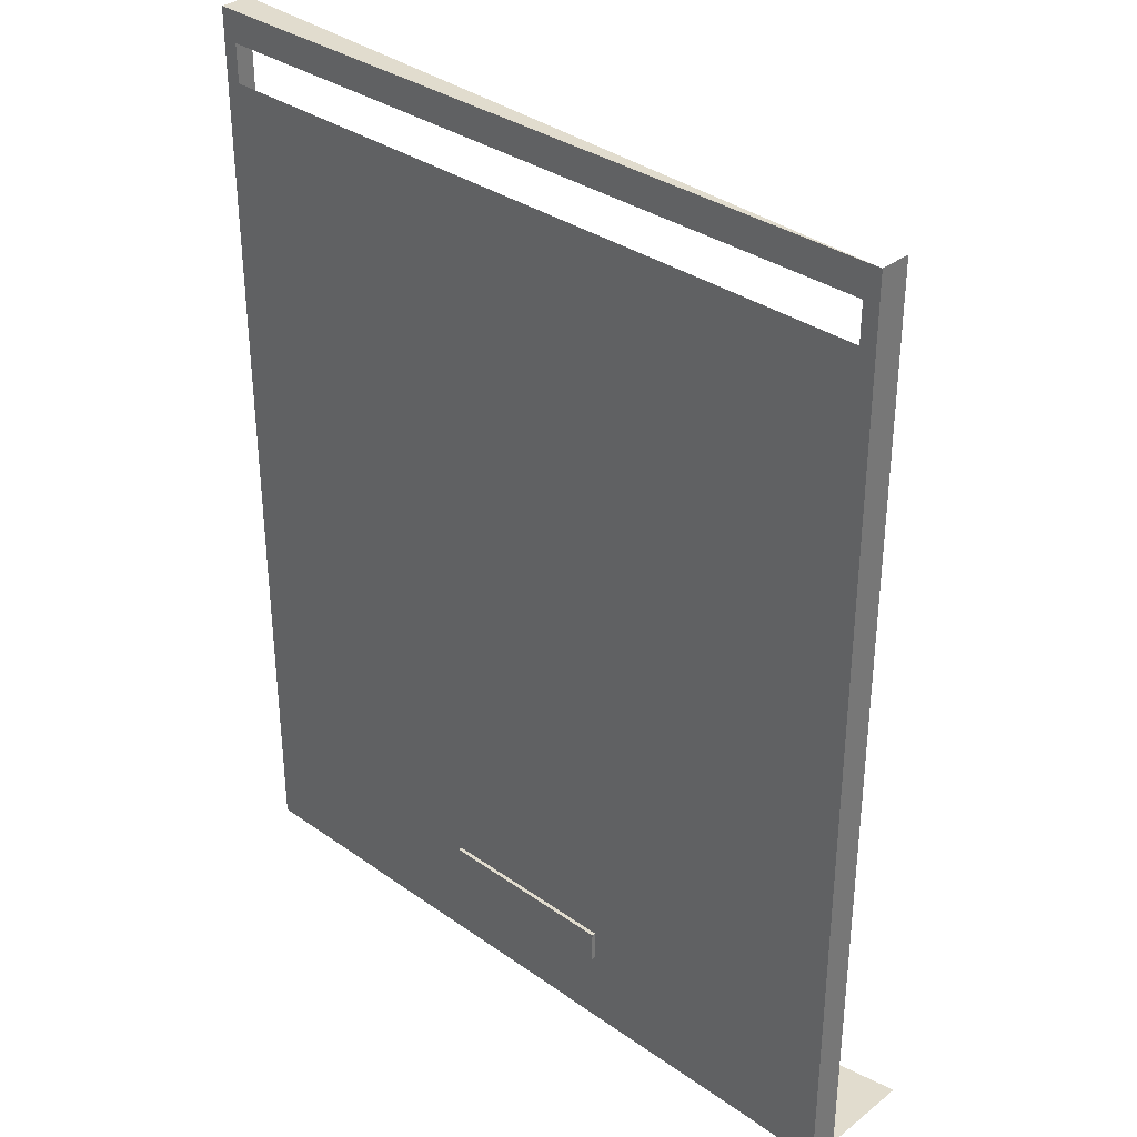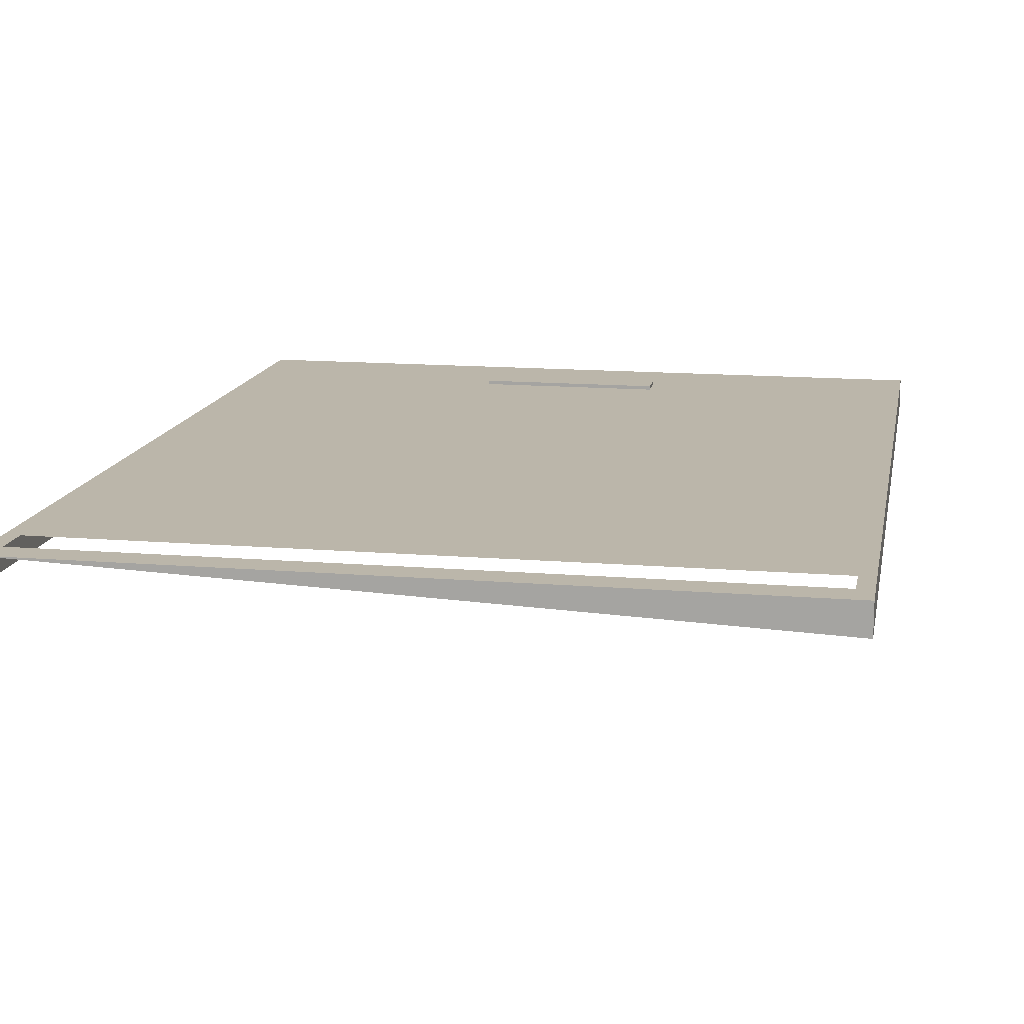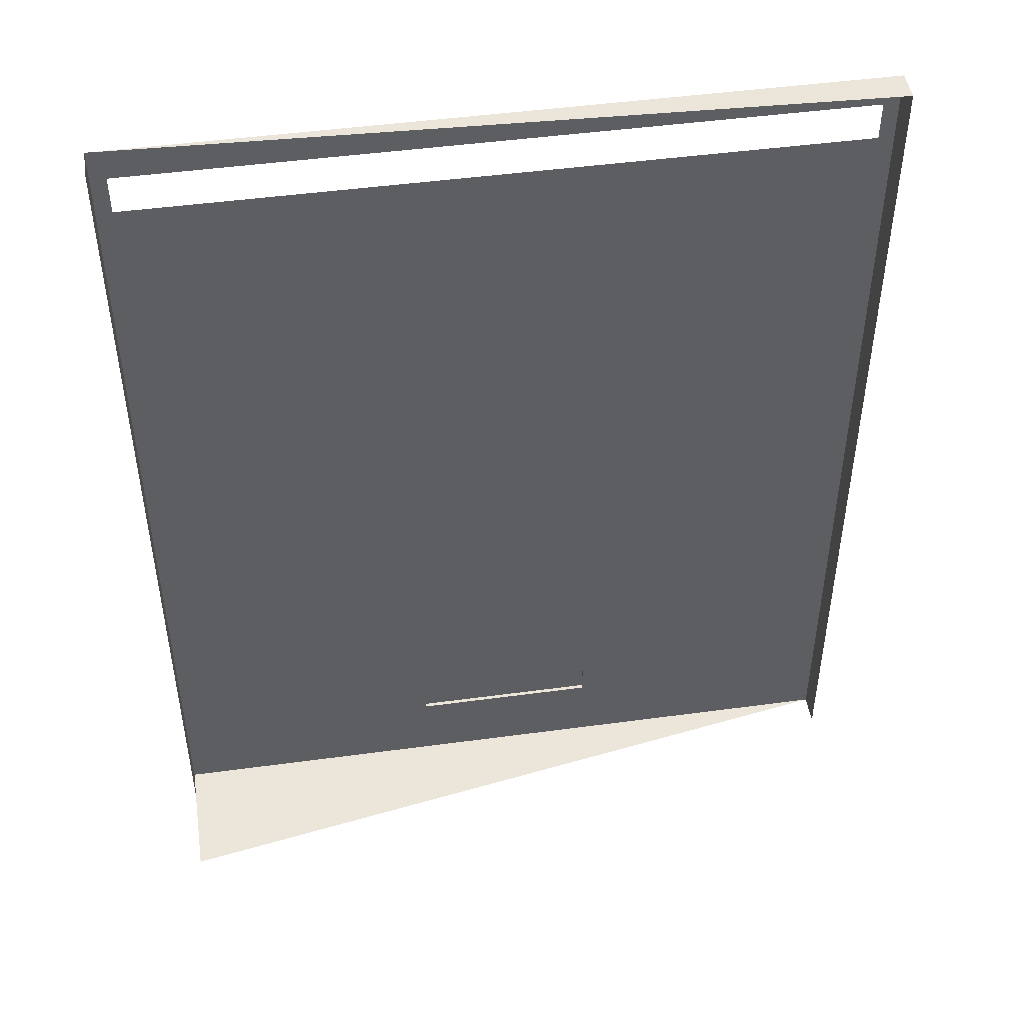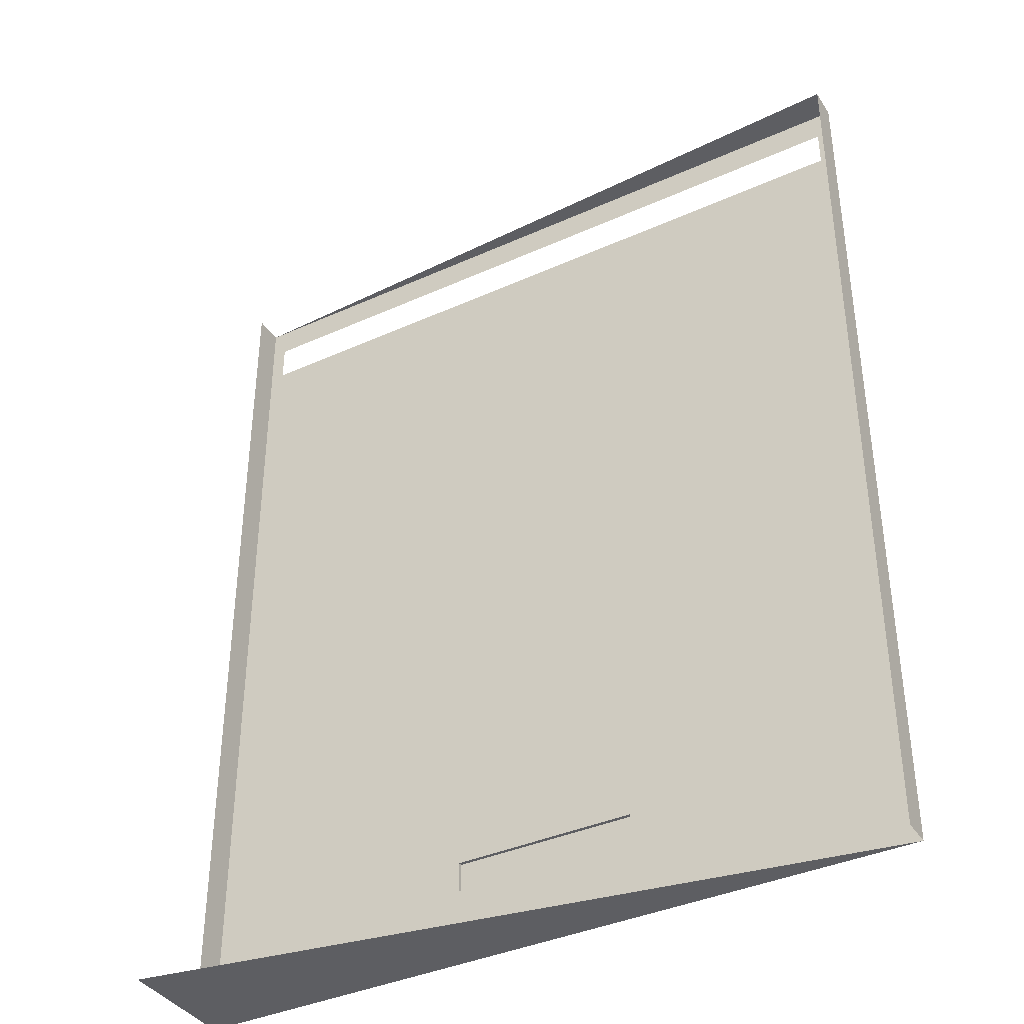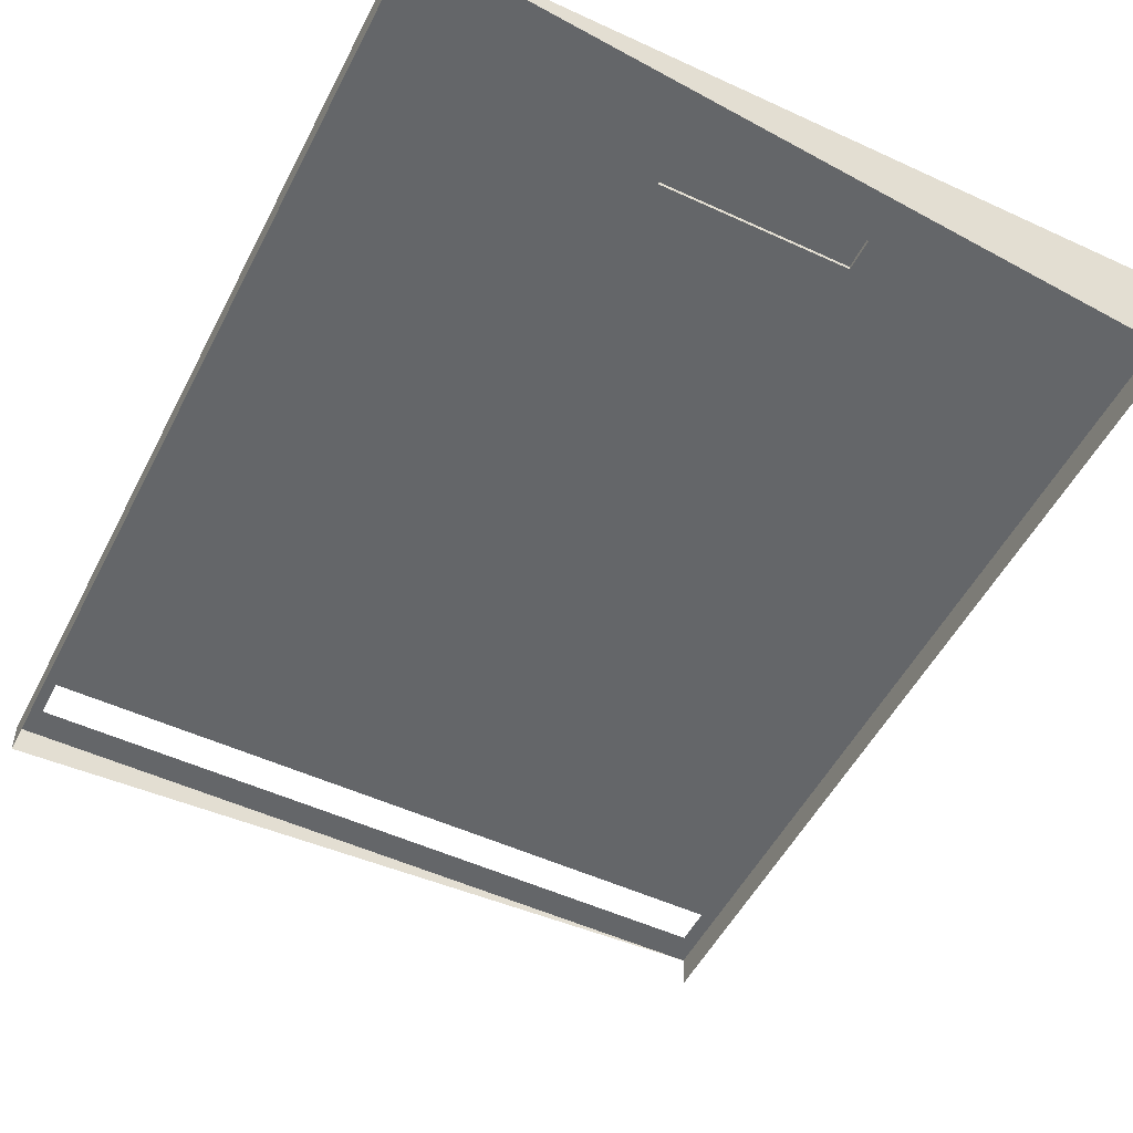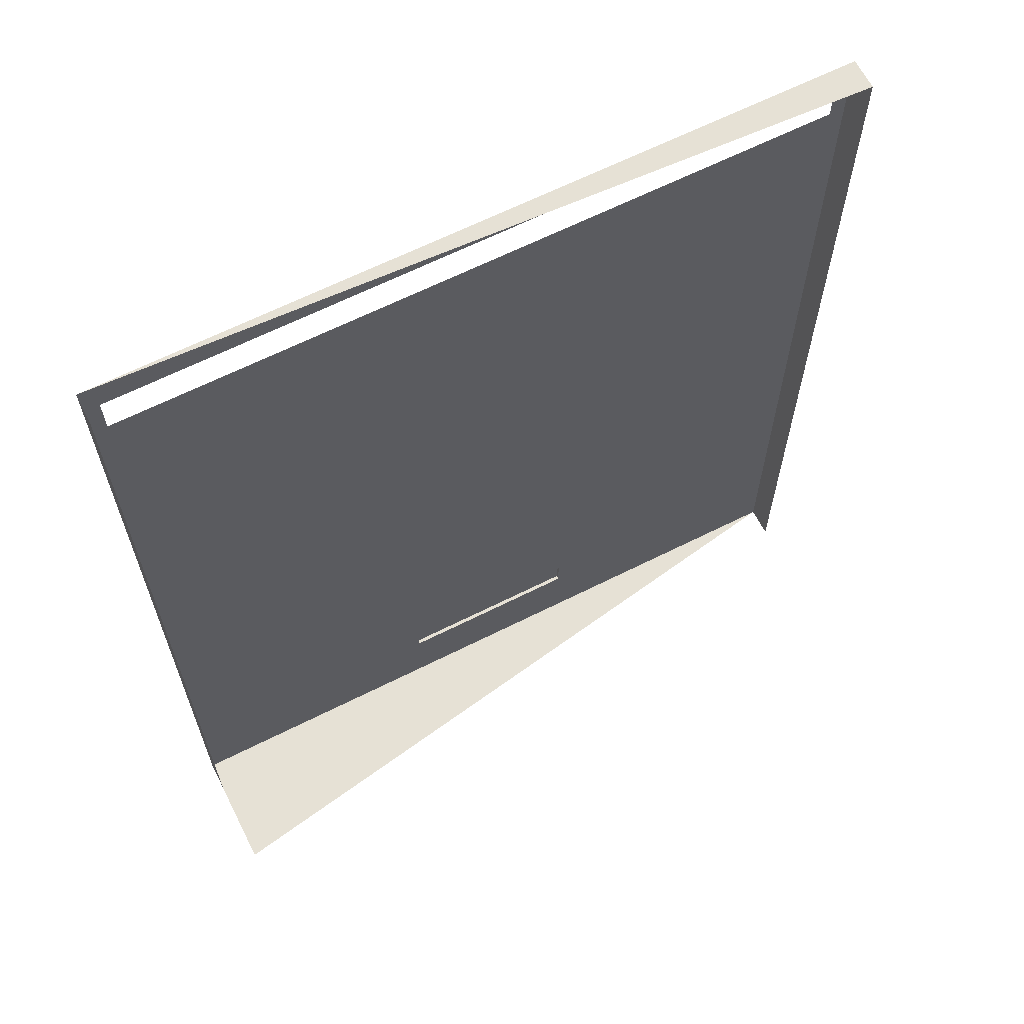
<metadata>
{"format":"obj","ext":"obj","renderer":"f3d","projection":"perspective","resolution":1024,"background":"white","views":[{"elev":34.0,"azim":43.6,"up":"+Y"},{"elev":14.0,"azim":-169.5,"up":"+Z"},{"elev":47.5,"azim":171.3,"up":"+Y"},{"elev":-38.5,"azim":-150.4,"up":"+Y"},{"elev":-51.7,"azim":-26.6,"up":"+Z"},{"elev":64.5,"azim":153.1,"up":"+Y"}]}
</metadata>
<code>
v 0.5159 0.6971 0.4802
v -0.5065 0.6971 0.4376
v -0.5065 0.6971 0.4802
v -0.5065 -0.5809 0.4802
v -0.4852 0.6545 0.4802
v -0.5065 -0.5809 0.4376
v -0.4852 0.6013 0.4802
v -0.3574 0.6545 0.4802
v 0.5159 0.6971 0.4376
v 0.5159 -0.5809 0.3098
v -0.1231 -0.4744 0.4802
v 0.3668 0.6545 0.4802
v 0.5159 -0.5809 0.4376
v 0.5159 -0.5809 0.4802
v 0.1325 -0.4744 0.4802
v -0.1231 -0.4318 0.4802
v 0.4946 0.6545 0.4802
v -0.1231 -0.4744 0.4855
v 0.4946 0.6013 0.4802
v 0.1325 -0.4744 0.4855
v -0.1231 -0.4318 0.4855
v 0.1325 -0.4318 0.4802
v 0.1325 -0.4318 0.4855
f 1 2 3
f 2 4 3
f 3 5 1
f 4 2 6
f 4 7 3
f 3 7 5
f 8 1 5
f 7 4 11
f 12 1 8
f 1 13 9
f 4 10 14
f 11 4 15
f 7 11 16
f 17 1 12
f 13 1 14
f 14 15 4
f 15 18 11
f 18 16 11
f 7 16 19
f 19 1 17
f 19 14 1
f 15 14 19
f 18 15 20
f 16 18 21
f 22 19 16
f 15 19 22
f 15 23 20
f 23 18 20
f 18 23 21
f 23 16 21
f 16 23 22
f 23 15 22
f 3 2 1
f 3 4 2
f 1 5 3
f 6 2 4
f 3 7 4
f 5 7 3
f 5 1 8
f 11 4 7
f 8 1 12
f 9 13 1
f 14 10 4
f 15 4 11
f 16 11 7
f 12 1 17
f 14 1 13
f 4 15 14
f 11 18 15
f 11 16 18
f 19 16 7
f 17 1 19
f 1 14 19
f 19 14 15
f 20 15 18
f 21 18 16
f 16 19 22
f 22 19 15
f 20 23 15
f 20 18 23
f 21 23 18
f 21 16 23
f 22 23 16
f 22 15 23

</code>
